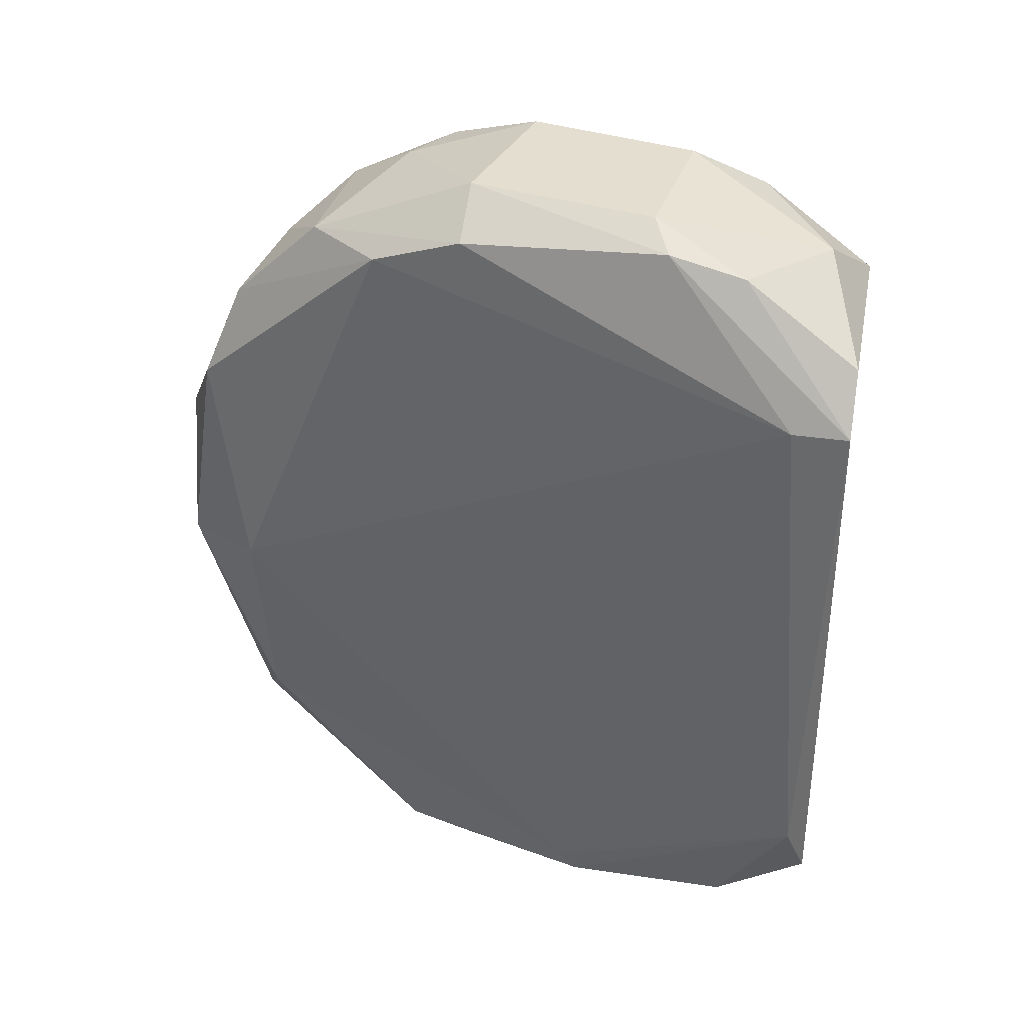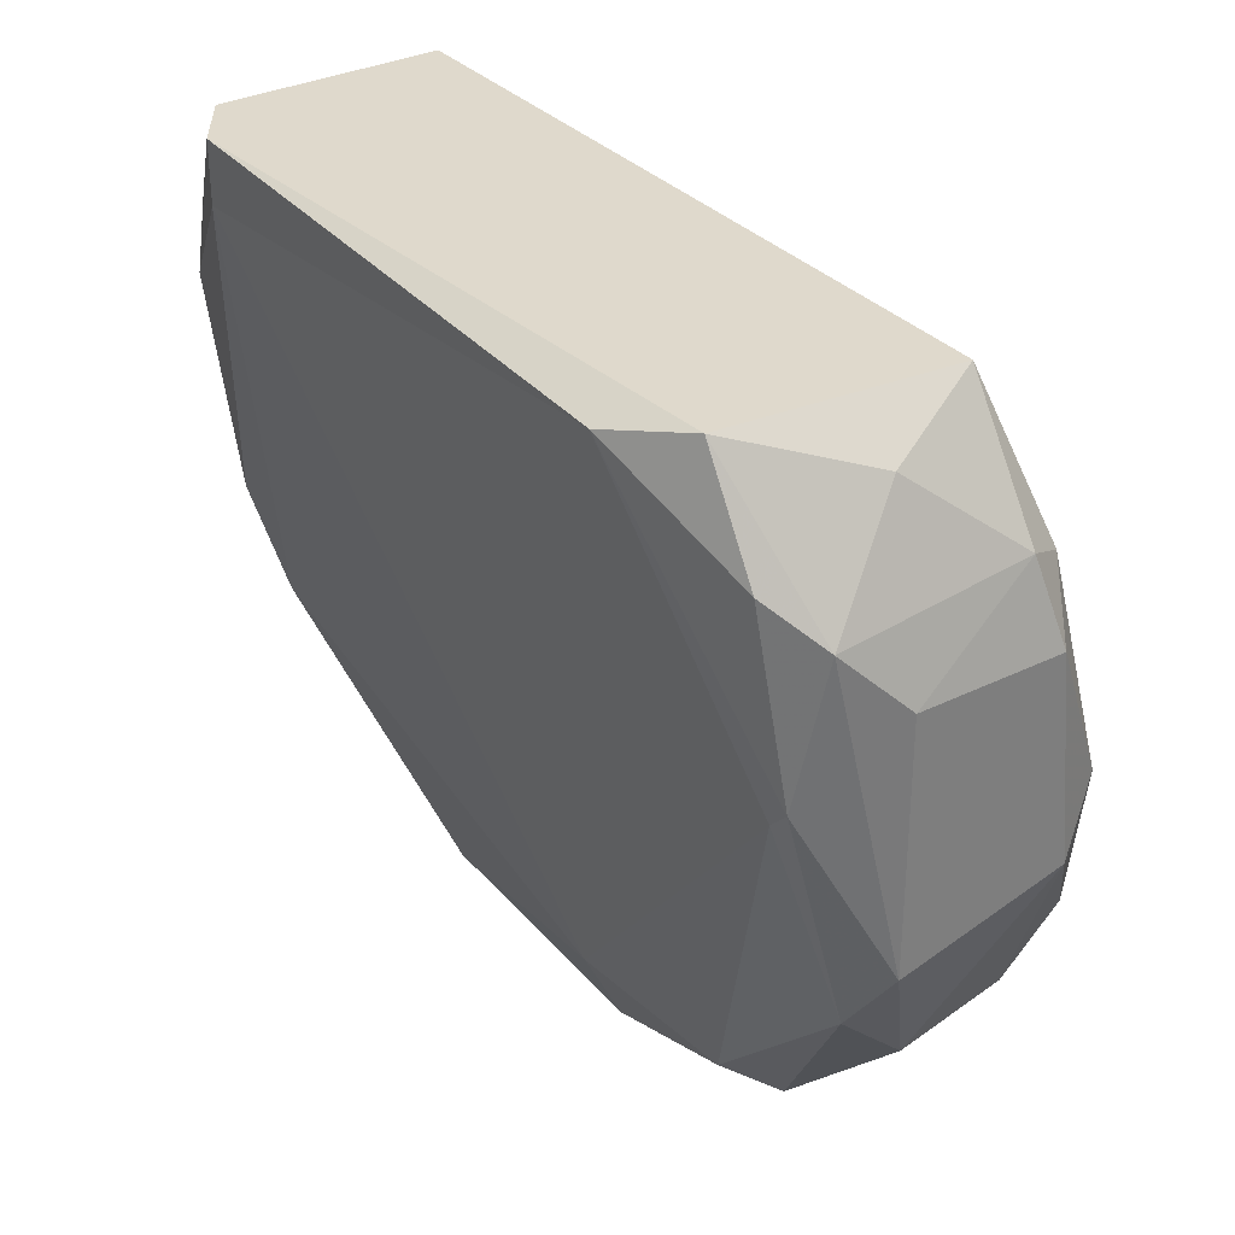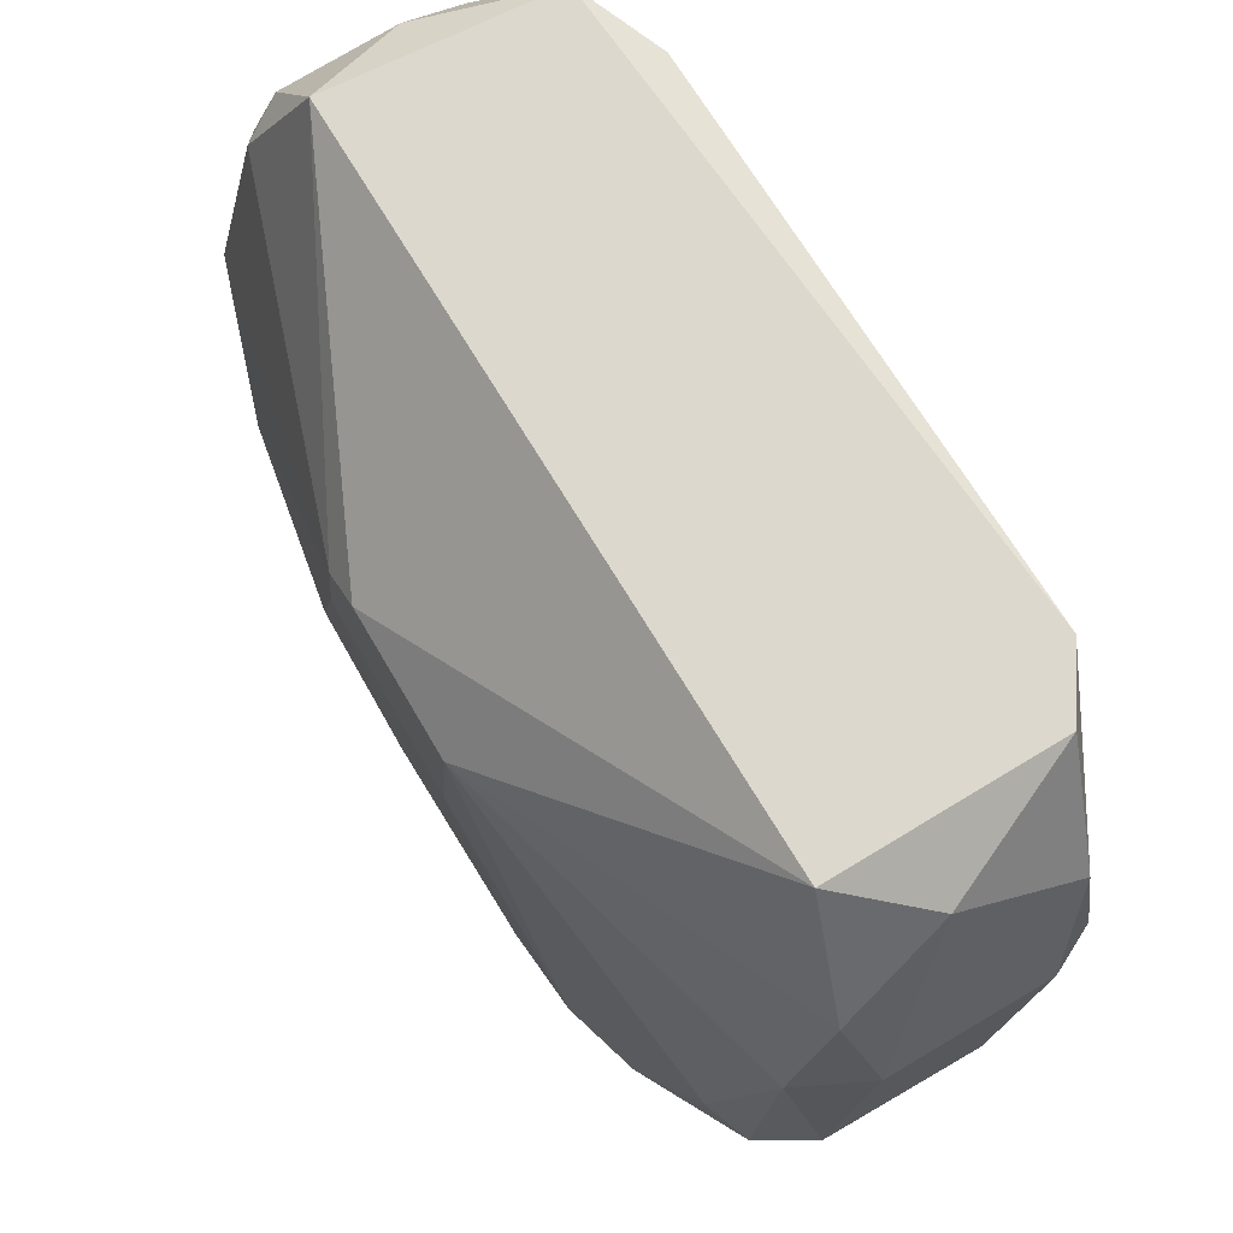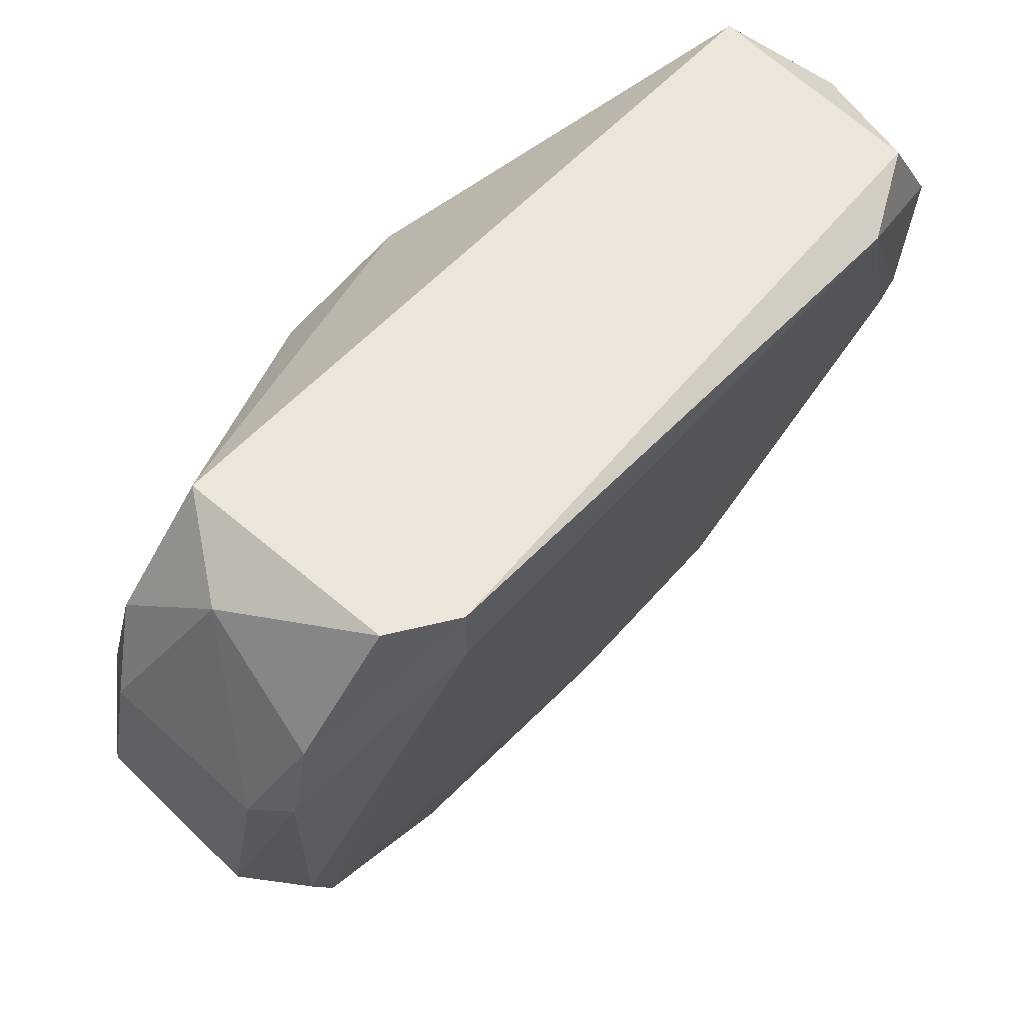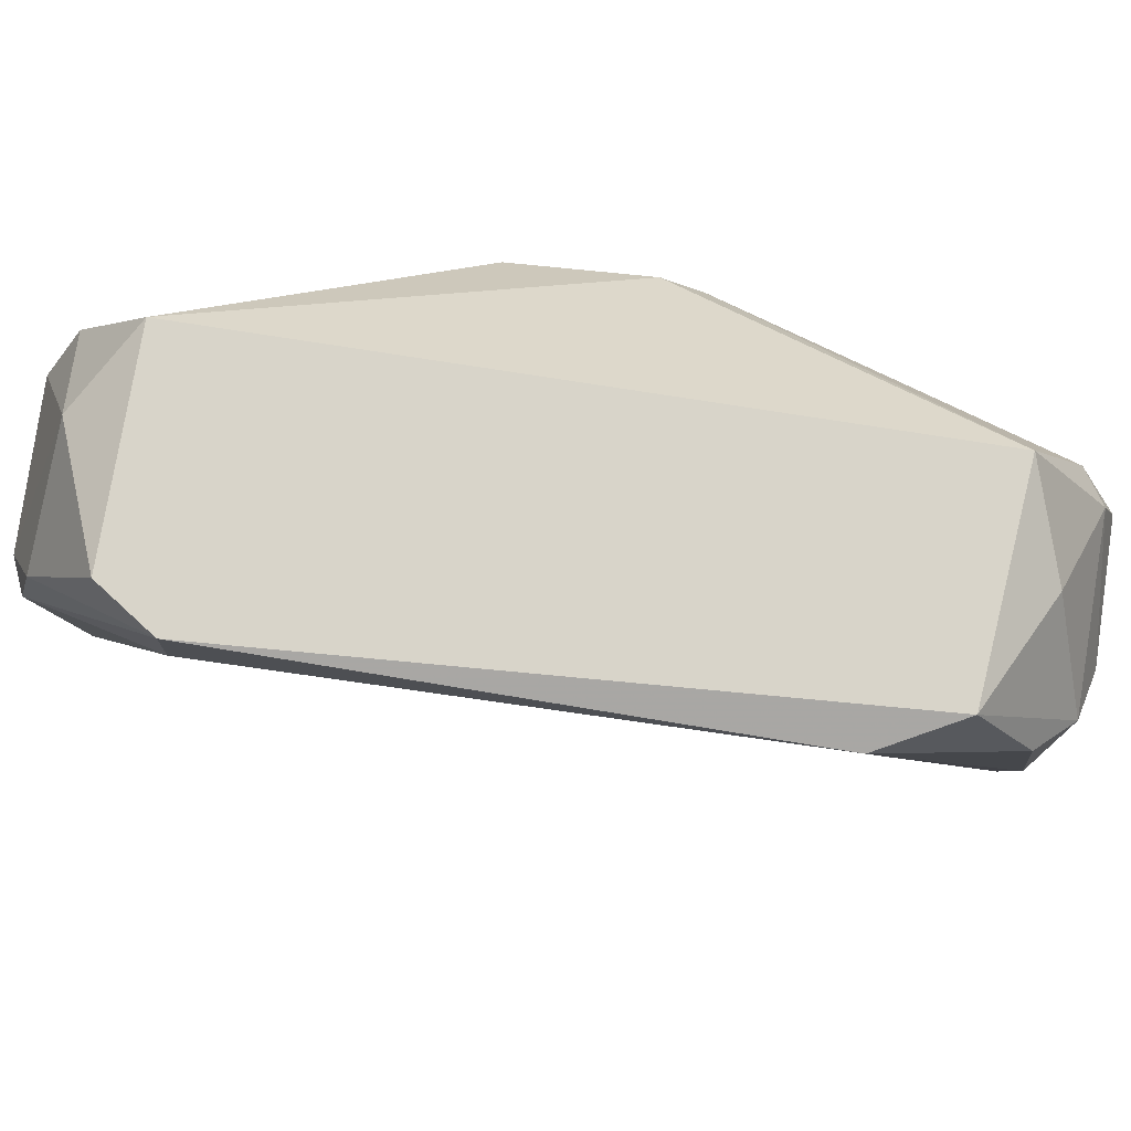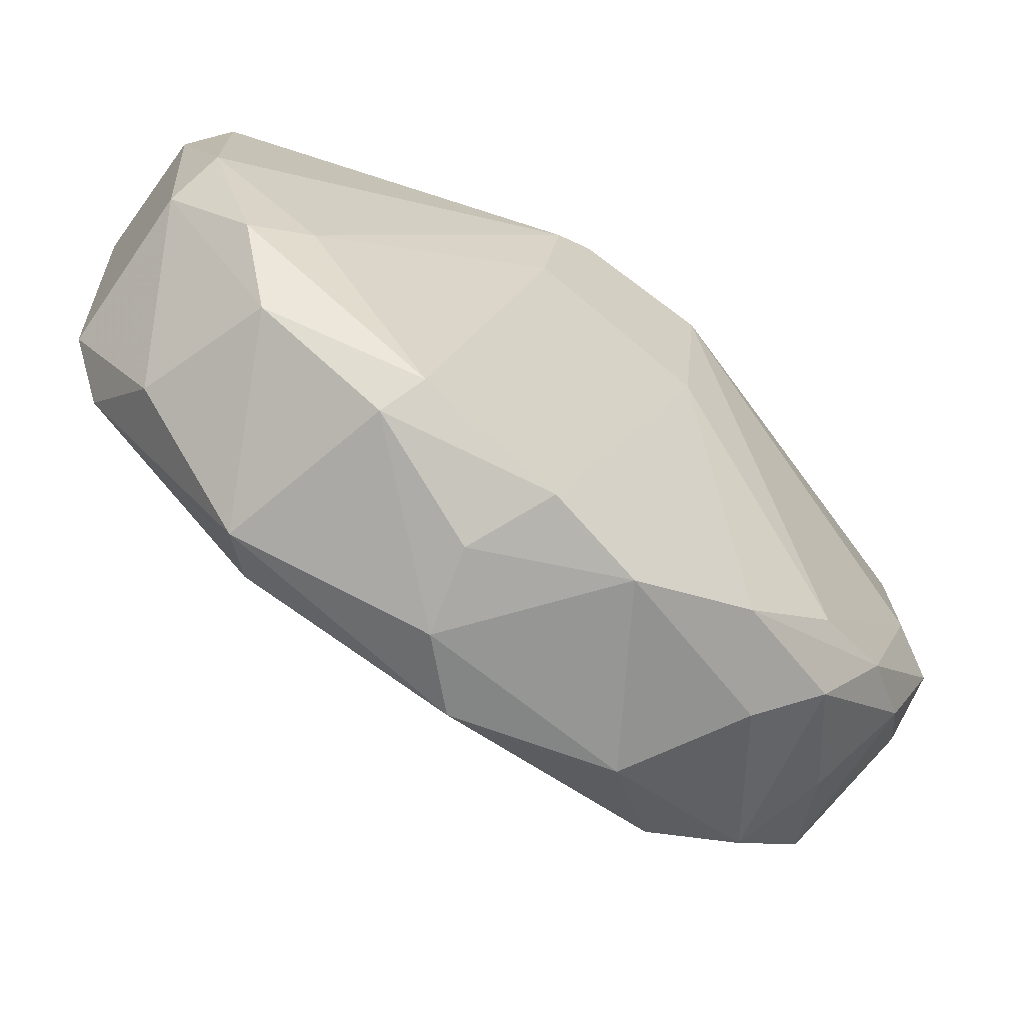
<metadata>
{"format":"obj","ext":"obj","renderer":"f3d","projection":"perspective","resolution":1024,"background":"white","views":[{"elev":35.7,"azim":101.0,"up":"+Z"},{"elev":32.3,"azim":145.4,"up":"+Y"},{"elev":72.1,"azim":-31.2,"up":"+Y"},{"elev":57.0,"azim":42.0,"up":"+Y"},{"elev":75.2,"azim":99.0,"up":"+Y"},{"elev":-61.6,"azim":-125.8,"up":"+Y"}]}
</metadata>
<code>
v 0.02651 -0.008279 -0.02234
v 0.02651 -0.02412 0.02223
v 0.02651 -0.004317 0.02223
v 0.02354 -0.02214 0.02223
v 0.02354 -0.02807 0.01925
v 0.02354 -0.02807 -0.01739
v 0.02354 -0.01521 -0.02135
v 0.03047 -0.02709 -0.01936
v 0.02948 -0.03699 0.006375
v 0.03641 -0.01916 0.02223
v 0.03641 -0.005307 -0.02135
v 0.03344 -0.008279 -0.02234
v 0.03344 -0.01916 0.02421
v 0.03344 -0.03204 -0.01145
v 0.03344 -0.03303 -0.001539
v 0.03344 -0.02015 -0.02234
v 0.03443 -0.02313 -0.02036
v 0.03146 -0.03699 -0.001539
v 0.03146 -0.03303 -0.01342
v 0.03146 -0.03303 0.01529
v 0.03146 -0.000351 0.02123
v 0.0374 -0.008279 0.02322
v 0.0374 -0.01224 -0.02036
v 0.0374 -0.004317 0.02223
v 0.0374 -0.01323 -0.01936
v 0.03245 -0.03501 0.01034
v 0.03245 -0.02807 0.02024
v 0.03245 -0.000351 -0.01936
v 0.02453 -0.03501 0.01034
v 0.02453 -0.036 -0.005499
v 0.02453 -0.01125 0.02223
v 0.03839 0.00163 0.01826
v 0.03839 0.00163 -0.01639
v 0.03839 -0.003326 -0.01936
v 0.02156 -0.02214 -0.01639
v 0.02156 -0.036 0.001423
v 0.02156 -0.02907 0.01628
v 0.04037 0.00064 -0.01243
v 0.04037 -0.001341 0.01529
v 0.04037 0.00163 0.01529
v 0.03542 -0.02412 0.02024
v 0.03542 -0.00927 0.02421
v 0.0275 -0.008279 0.02421
v 0.0275 -0.004317 -0.02135
v 0.0275 -0.03105 0.01727
v 0.0275 0.00163 0.01826
v 0.0275 0.00163 -0.01739
v 0.02255 -0.02313 -0.01936
v 0.02255 -0.03303 0.01331
v 0.02255 -0.03303 -0.01145
v 0.02255 -0.02015 0.02024
v 0.01958 -0.007288 0.005387
v 0.01958 -0.007288 -0.003521
v 0.01958 -0.01323 -0.00451
v 0.01958 -0.006298 -0.001539
v 0.01958 -0.0162 0.004393
v 0.02849 -0.03699 -0.00451
v 0.02552 -0.01719 0.02421
v 0.02552 -0.01817 -0.02234
v 0.02552 -0.005307 -0.02036
v 0.02057 -0.03501 -0.003521
v 0.02057 -0.03204 -0.01045
v 0.02057 -0.03402 0.007364
v 0.02057 -0.03006 0.01232
f 61 56 54
f 40 33 46
f 46 33 47
f 33 40 38
f 27 10 13
f 38 40 39
f 17 14 19
f 23 17 16
f 7 53 60
f 53 47 60
f 47 53 55
f 46 47 55
f 52 46 55
f 53 52 55
f 57 19 18
f 19 14 18
f 15 26 18
f 14 15 18
f 6 62 48
f 30 57 36
f 29 63 36
f 57 18 9
f 18 26 9
f 36 57 9
f 29 36 9
f 52 53 56
f 23 16 11
f 16 12 11
f 12 16 1
f 7 60 1
f 17 19 8
f 19 6 8
f 16 17 8
f 48 7 59
f 6 48 59
f 7 1 59
f 1 16 59
f 8 6 59
f 16 8 59
f 40 24 22
f 13 10 22
f 10 39 22
f 39 40 22
f 37 4 51
f 31 52 51
f 4 31 51
f 10 27 41
f 39 10 41
f 26 15 41
f 15 39 41
f 13 43 58
f 43 31 58
f 31 4 58
f 46 52 3
f 31 43 3
f 52 31 3
f 43 21 3
f 21 46 3
f 53 7 35
f 7 48 35
f 48 62 35
f 40 46 32
f 24 40 32
f 46 21 32
f 21 24 32
f 63 37 64
f 52 56 64
f 56 63 64
f 37 51 64
f 51 52 64
f 57 30 50
f 62 6 50
f 19 57 50
f 6 19 50
f 17 23 25
f 14 17 25
f 23 38 25
f 38 39 25
f 15 14 25
f 39 15 25
f 47 33 28
f 33 11 28
f 30 36 61
f 36 63 61
f 63 56 61
f 50 30 61
f 62 50 61
f 9 26 20
f 29 9 20
f 27 45 20
f 26 41 20
f 41 27 20
f 4 37 5
f 45 27 5
f 45 5 49
f 37 63 49
f 63 29 49
f 29 20 49
f 20 45 49
f 5 37 49
f 33 38 34
f 38 23 34
f 11 33 34
f 23 11 34
f 27 13 2
f 13 58 2
f 58 4 2
f 4 5 2
f 5 27 2
f 43 13 42
f 21 43 42
f 24 21 42
f 22 24 42
f 13 22 42
f 60 47 44
f 11 12 44
f 12 1 44
f 1 60 44
f 47 28 44
f 28 11 44
f 56 53 54
f 53 35 54
f 35 62 54
f 62 61 54

</code>
